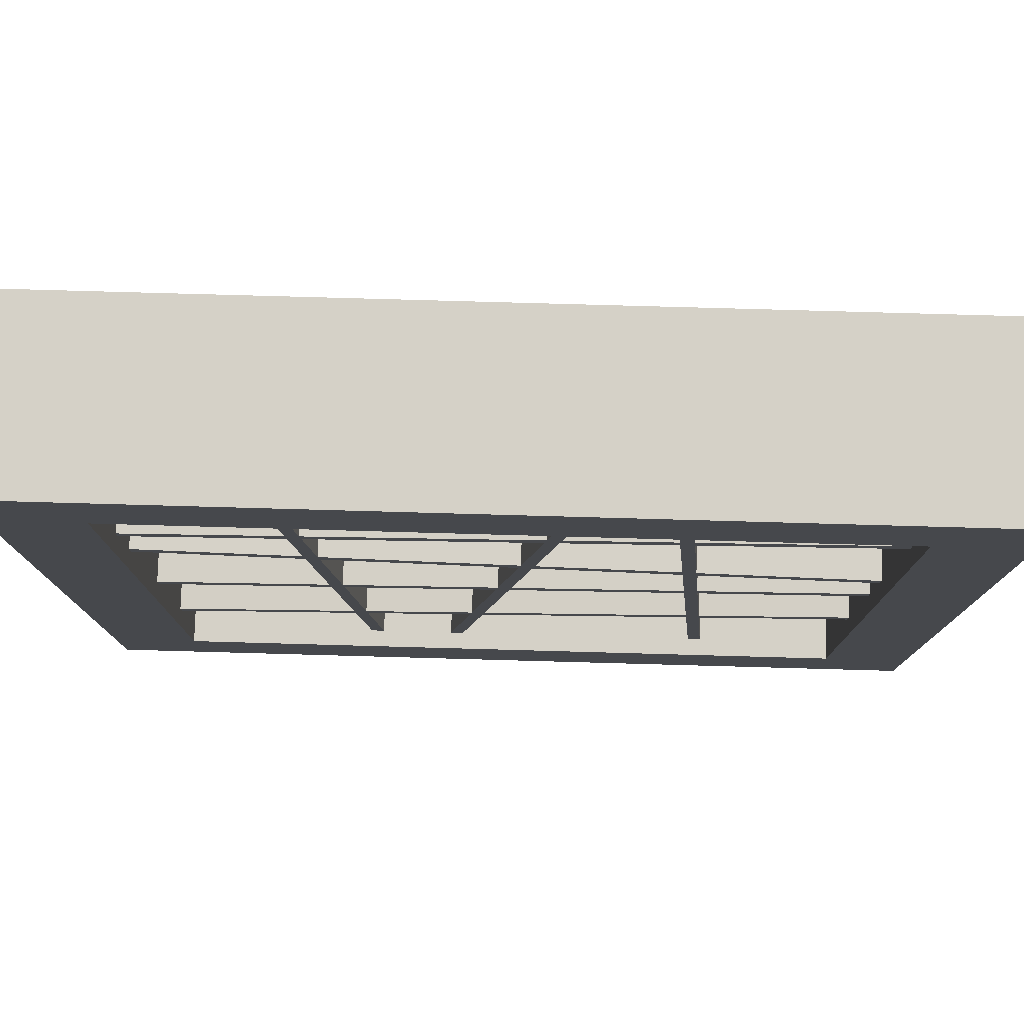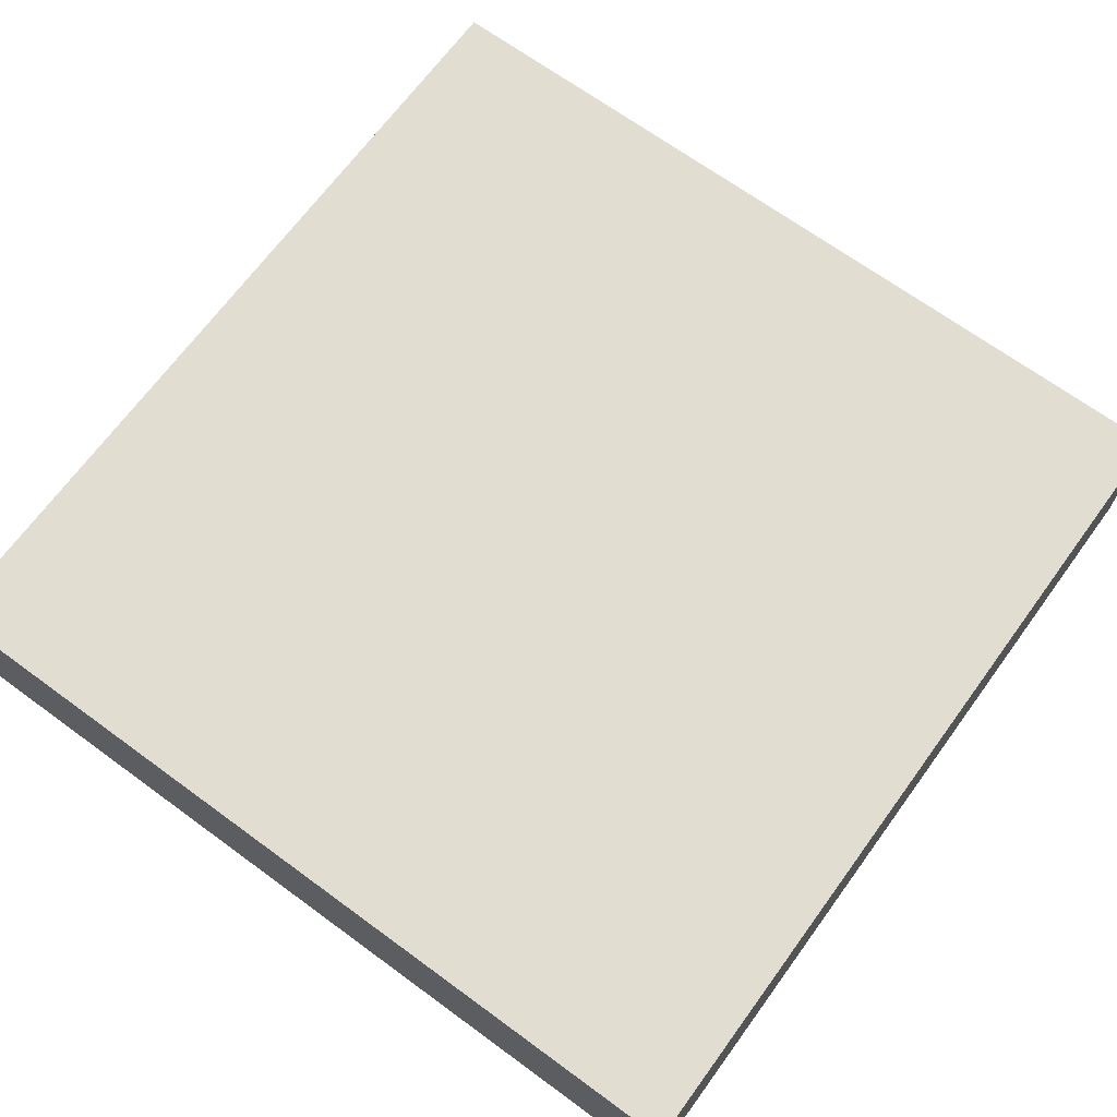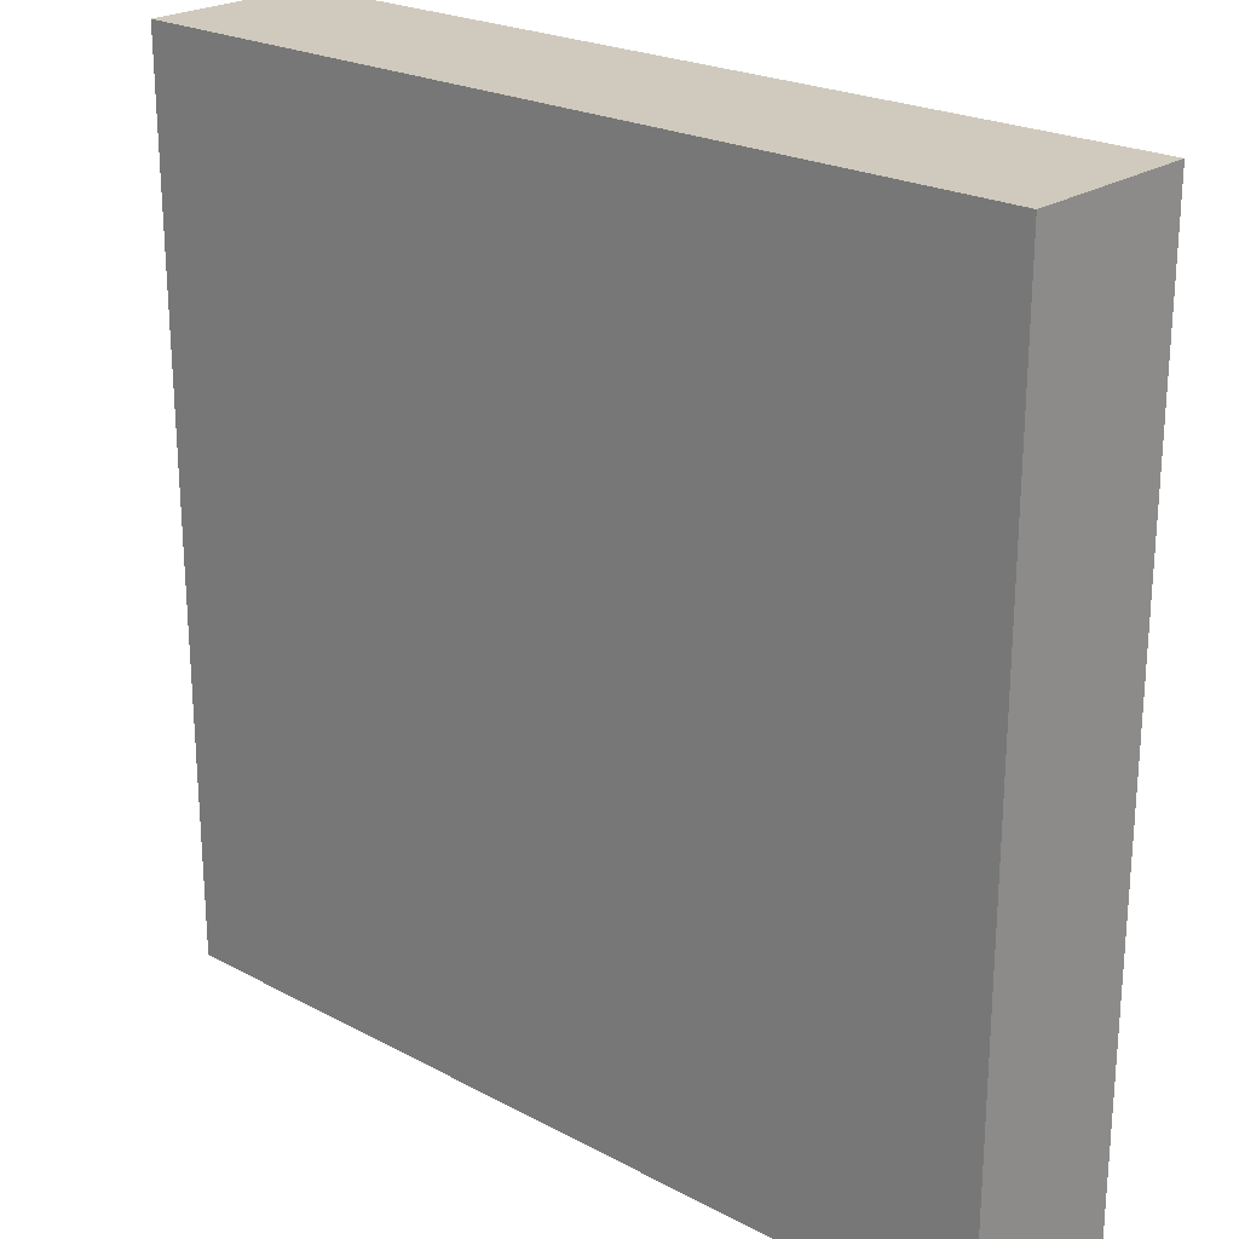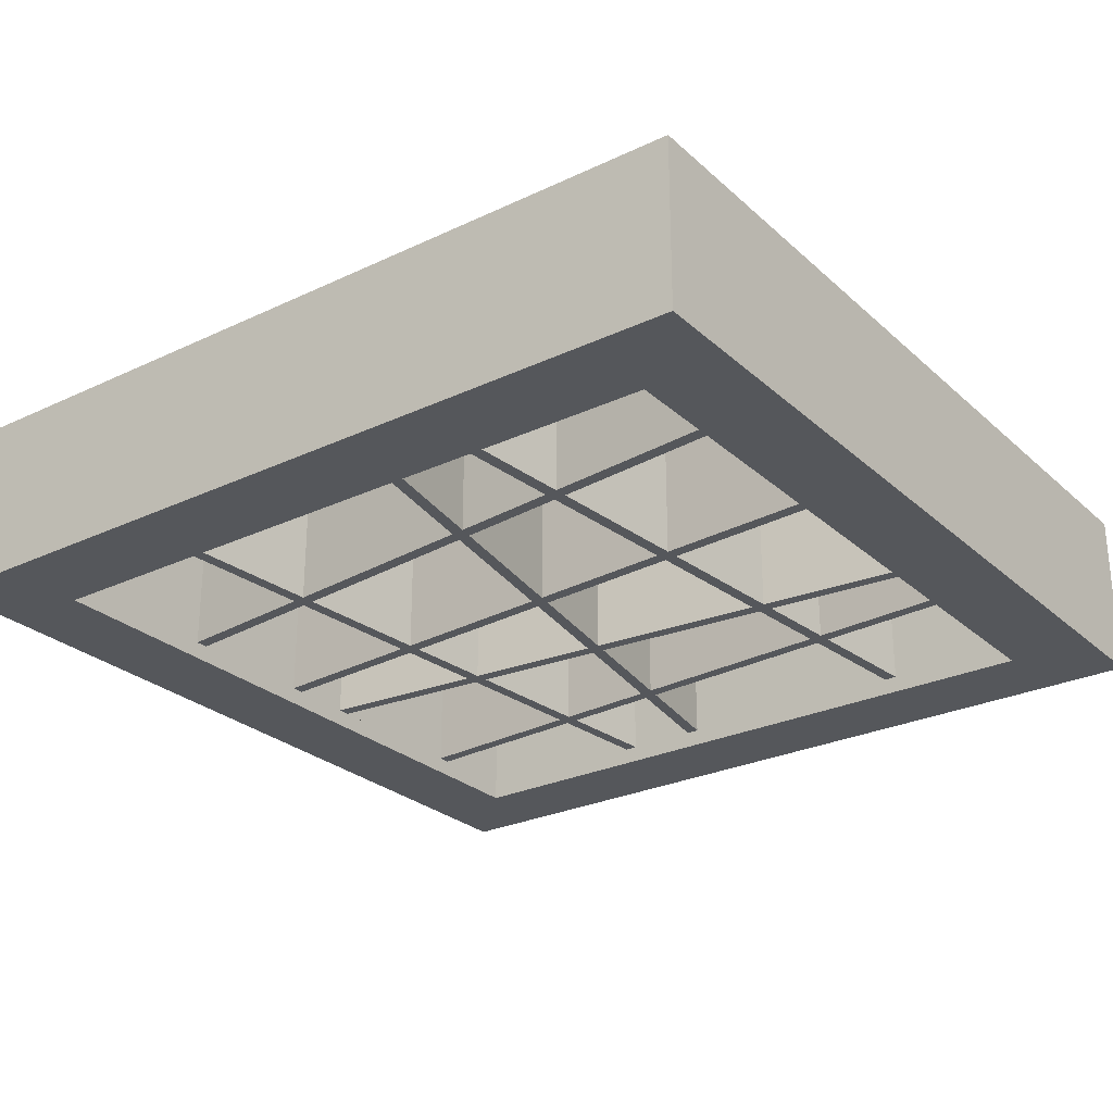
<metadata>
{"format":"obj","ext":"obj","renderer":"f3d","projection":"perspective","resolution":1024,"background":"white","views":[{"elev":79.0,"azim":-178.4,"up":"+Y"},{"elev":68.5,"azim":-143.8,"up":"+Z"},{"elev":23.1,"azim":42.0,"up":"+Y"},{"elev":-26.8,"azim":36.3,"up":"+Z"}]}
</metadata>
<code>
v 0.3515 0.336 0.06497
v -0.3487 -0.3642 0.06497
v 0.3515 -0.3642 0.06497
v -0.3487 0.336 0.06497
v 0.3515 -0.3642 -0.07506
v -0.3487 0.336 -0.07506
v -0.3487 -0.3642 -0.07506
v 0.3515 0.336 -0.07506
v -0.2787 -0.2942 -0.07506
v 0.2815 -0.2942 -0.07506
v 0.2815 0.2659 -0.07506
v -0.2787 0.2659 -0.07506
v 0.1239 -0.2942 -0.06105
v 0.2815 -0.2066 -0.06105
v 0.1694 0.2659 -0.06105
v -0.2787 0.1889 -0.06105
v 0.2815 -0.2942 0.06147
v 0.1134 -0.2942 -0.06105
v 0.2815 0.1539 -0.06105
v 0.1694 0.2659 0.06147
v 0.1589 0.2659 -0.06105
v -0.2787 0.2659 0.06147
v -0.2787 -0.1541 -0.06105
v 0.1239 -0.2942 0.06147
v 0.05391 -0.2942 -0.06105
v 0.1218 -0.1917 -0.06105
v 0.2815 -0.2066 0.06147
v 0.2815 0.2659 0.06147
v 0.2815 -0.1961 -0.06105
v 0.1609 0.1615 -0.06105
v 0.1505 0.1621 -0.06105
v -0.0406 0.2659 -0.06105
v -0.1211 0.2659 -0.06105
v -0.2787 0.1889 0.06147
v -0.2787 -0.2942 0.06147
v -0.2787 0.1784 -0.06105
v 0.1322 -0.1926 0.06147
v 0.04341 -0.2942 -0.06105
v 0.1134 -0.2942 0.06147
v 0.1322 -0.1926 -0.06105
v 0.2815 0.1539 0.06147
v 0.2815 -0.06662 -0.06105
v 0.1609 0.1615 0.06147
v 0.1505 0.1621 0.06147
v -0.0406 0.2659 0.06147
v -0.05111 0.2659 -0.06105
v -0.1106 0.2659 -0.06105
v -0.1211 0.2659 0.06147
v -0.1281 0.1795 0.06147
v -0.2787 -0.1541 0.06147
v -0.1666 -0.2942 0.06147
v -0.1177 0.1789 -0.06105
v -0.2787 0.0419 -0.06105
v -0.1561 -0.2942 -0.06105
v 0.02458 -0.1826 -0.06105
v 0.05391 -0.2942 0.06147
v 0.133 -0.1822 -0.06105
v 0.1218 -0.1917 0.06147
v 0.2815 -0.1961 0.06147
v 0.2815 -0.05611 -0.06105
v -0.02314 0.1625 -0.06105
v 0.1589 0.2659 0.06147
v -0.02493 0.1731 -0.06105
v -0.03555 0.1737 -0.06105
v -0.1281 0.1795 -0.06105
v -0.1562 -0.1656 -0.06105
v -0.1666 -0.2942 -0.06105
v -0.2787 0.1784 0.06147
v -0.2787 0.0314 -0.06105
v 0.04341 -0.2942 0.06147
v 0.03525 -0.1836 -0.06105
v 0.03525 -0.1836 0.06147
v 0.2815 -0.06662 0.06147
v 0.1431 -0.05797 -0.06105
v 0.2815 0.08041 -0.06105
v -0.02493 0.1731 0.06147
v -0.03555 0.1737 0.06147
v -0.1106 0.2659 0.06147
v -0.1562 -0.1656 0.06147
v -0.1449 -0.1562 -0.06105
v -0.2787 0.0419 0.06147
v -0.129 0.1691 -0.06105
v -0.1392 0.04361 -0.06105
v -0.2787 -0.02111 -0.06105
v -0.1561 -0.2942 0.06147
v 0.02458 -0.1826 0.06147
v 0.1497 0.1517 -0.06105
v 0.133 -0.1822 0.06147
v 0.1431 -0.05797 0.06147
v 0.1327 -0.05732 -0.06105
v 0.2815 -0.05611 0.06147
v 0.2815 0.09091 -0.06105
v -0.03375 0.1631 -0.06105
v -0.05111 0.2659 0.06147
v -0.1458 -0.1666 -0.06105
v -0.1553 -0.1552 -0.06105
v -0.1177 0.1789 0.06147
v -0.1383 0.05418 0.06147
v -0.1383 0.05418 -0.06105
v -0.129 0.1691 0.06147
v -0.2787 0.0314 0.06147
v -0.1392 0.04361 0.06147
v -0.2787 -0.03161 -0.06105
v -0.1458 -0.1666 0.06147
v 0.1601 0.151 -0.06105
v -0.02314 0.1625 0.06147
v 0.1226 -0.1812 -0.06105
v 0.01268 -0.04982 -0.06105
v 0.2815 0.08041 0.06147
v 0.144 -0.04752 -0.06105
v 0.1543 0.07979 -0.06105
v 0.2815 0.1434 -0.06105
v -0.006811 0.06569 -0.06105
v -0.1185 0.1684 -0.06105
v 0.02278 -0.1719 -0.06105
v -0.2787 -0.1436 -0.06105
v -0.1355 -0.04056 -0.06105
v -0.1286 0.04453 -0.06105
v -0.1451 -0.02945 0.06147
v -0.2787 -0.02111 0.06147
v -0.1451 -0.02945 -0.06105
v 0.1497 0.1517 0.06147
v 0.1226 -0.1812 0.06147
v 0.01268 -0.04982 0.06147
v 0.2815 0.05591 0.06147
v 0.1535 0.06921 -0.06105
v 0.144 -0.04752 0.06147
v 0.2815 0.09091 0.06147
v 0.1437 0.07887 -0.06105
v 0.1543 0.07979 0.06147
v -0.01716 0.06478 -0.06105
v -0.1185 0.1684 0.06147
v 0.03345 -0.1729 -0.06105
v 0.02278 -0.1719 0.06147
v -0.1553 -0.1552 0.06147
v -0.146 -0.0399 -0.06105
v -0.1355 -0.04056 0.06147
v -0.1278 0.05511 -0.06105
v -0.1286 0.04453 0.06147
v -0.01541 0.05444 -0.06105
v -0.129 0.03955 -0.06105
v -0.1347 -0.03011 -0.06105
v -0.2787 -0.03161 0.06147
v 0.1601 0.151 0.06147
v 0.1437 0.07887 0.06147
v -0.006811 0.06569 0.06147
v 0.1327 -0.05732 0.06147
v 0.002068 -0.04915 -0.06105
v 0.1535 0.06921 0.06147
v 0.2815 0.1434 0.06147
v 0.1429 0.06829 -0.06105
v -0.01716 0.06478 0.06147
v -0.03375 0.1631 0.06147
v -0.1449 -0.1562 0.06147
v -0.2787 -0.1436 0.06147
v 0.01089 -0.0392 -0.06105
v -0.1278 0.05511 0.06147
v -0.01541 0.05444 0.06147
v -0.1299 0.02911 -0.06105
v 0.000278 -0.03854 -0.06105
v 0.03345 -0.1729 0.06147
v -0.005064 0.05534 -0.06105
v 0.002068 -0.04915 0.06147
v -0.146 -0.0399 0.06147
v 0.1335 -0.04687 -0.06105
v 0.000278 -0.03854 0.06147
v -0.129 0.03955 0.06147
v -0.1299 0.02911 0.06147
v 0.1429 0.06829 0.06147
v 0.1335 -0.04687 0.06147
v -0.001049 0.03156 -0.06105
v -0.1347 -0.03011 0.06147
v 0.000743 0.02094 -0.06105
v -0.005064 0.05534 0.06147
v 0.01089 -0.0392 0.06147
v 0.000743 0.02094 0.06147
v -0.001049 0.03156 0.06147
g mesh1_mesh1-geometry
f 1 2 3
f 2 1 4
f 3 2 1
f 4 1 2
f 2 5 3
f 3 5 2
f 5 1 3
f 3 1 5
f 1 6 4
f 4 6 1
f 6 2 4
f 4 2 6
f 5 2 7
f 7 2 5
f 1 5 8
f 8 5 1
f 6 1 8
f 8 1 6
f 2 6 7
f 7 6 2
f 7 9 5
f 5 9 7
f 5 10 8
f 8 10 5
f 8 11 6
f 6 11 8
f 9 7 6
f 6 7 9
f 10 5 9
f 9 5 10
f 8 10 11
f 11 10 8
f 12 6 11
f 11 6 12
f 9 6 12
f 12 6 9
f 13 10 9
f 9 10 13
f 10 14 11
f 11 14 10
f 11 15 12
f 12 15 11
f 12 16 9
f 9 16 12
f 10 13 17
f 17 13 10
f 13 9 18
f 18 9 13
f 14 10 17
f 17 10 14
f 19 11 14
f 14 11 19
f 11 20 15
f 15 20 11
f 12 15 21
f 21 15 12
f 16 12 22
f 22 12 16
f 23 9 16
f 16 9 23
f 24 17 13
f 13 17 24
f 18 9 25
f 25 9 18
f 26 13 18
f 18 13 26
f 14 17 27
f 27 17 14
f 11 19 28
f 28 19 11
f 19 14 29
f 29 14 19
f 20 11 28
f 28 11 20
f 20 30 15
f 15 30 20
f 15 31 21
f 21 31 15
f 12 21 32
f 32 21 12
f 12 33 22
f 22 33 12
f 16 22 34
f 34 22 16
f 9 23 35
f 35 23 9
f 23 16 36
f 36 16 23
f 24 17 37
f 13 37 24
f 24 37 13
f 25 9 38
f 38 9 25
f 18 25 39
f 39 25 18
f 13 26 40
f 40 26 13
f 39 26 18
f 18 26 39
f 27 37 17
f 37 14 27
f 27 14 37
f 28 19 41
f 41 19 28
f 40 29 14
f 14 29 40
f 19 29 42
f 42 29 19
f 20 43 28
f 30 20 43
f 43 20 30
f 31 15 30
f 30 15 31
f 44 21 31
f 31 21 44
f 32 21 45
f 45 21 32
f 12 32 46
f 46 32 12
f 12 47 33
f 33 47 12
f 22 33 48
f 48 33 22
f 22 34 48
f 49 16 34
f 34 16 49
f 35 23 50
f 50 23 35
f 51 9 35
f 35 9 51
f 52 36 16
f 16 36 52
f 23 36 53
f 53 36 23
f 37 13 40
f 40 13 37
f 38 9 54
f 54 9 38
f 55 25 38
f 38 25 55
f 56 39 25
f 25 39 56
f 57 40 26
f 26 40 57
f 26 39 58
f 58 39 26
f 14 37 40
f 40 37 14
f 30 41 19
f 19 41 30
f 41 28 43
f 29 40 57
f 57 40 29
f 59 42 29
f 29 42 59
f 19 42 60
f 60 42 19
f 41 30 43
f 43 30 41
f 30 61 31
f 31 61 30
f 21 44 62
f 62 44 21
f 63 44 31
f 31 44 63
f 45 21 62
f 62 21 45
f 45 63 32
f 32 63 45
f 32 64 46
f 46 64 32
f 12 46 47
f 47 46 12
f 47 65 33
f 33 65 47
f 33 49 48
f 48 49 33
f 49 48 34
f 16 49 65
f 65 49 16
f 66 50 23
f 23 50 66
f 35 51 50
f 67 9 51
f 51 9 67
f 64 36 52
f 52 36 64
f 52 16 65
f 65 16 52
f 68 53 36
f 36 53 68
f 23 53 69
f 69 53 23
f 54 9 67
f 67 9 54
f 38 54 70
f 70 54 38
f 25 55 71
f 71 55 25
f 70 55 38
f 38 55 70
f 56 39 72
f 25 72 56
f 56 72 25
f 57 26 71
f 71 26 57
f 58 72 39
f 72 26 58
f 58 26 72
f 19 61 30
f 30 61 19
f 57 59 29
f 29 59 57
f 42 59 73
f 73 59 42
f 74 60 42
f 42 60 74
f 19 60 75
f 75 60 19
f 31 61 63
f 63 61 31
f 44 62 76
f 44 63 76
f 76 63 44
f 45 76 62
f 63 45 76
f 76 45 63
f 64 32 63
f 63 32 64
f 77 46 64
f 64 46 77
f 47 46 78
f 78 46 47
f 65 47 52
f 52 47 65
f 49 33 65
f 65 33 49
f 50 66 79
f 79 66 50
f 80 66 23
f 23 66 80
f 79 50 51
f 51 66 67
f 67 66 51
f 63 36 64
f 64 36 63
f 52 77 64
f 64 77 52
f 53 68 81
f 81 68 53
f 82 68 36
f 36 68 82
f 81 69 53
f 53 69 81
f 53 83 69
f 69 83 53
f 23 69 84
f 84 69 23
f 66 54 67
f 67 54 66
f 85 70 54
f 54 70 85
f 57 71 55
f 55 71 57
f 72 25 71
f 71 25 72
f 55 70 86
f 86 70 55
f 26 72 71
f 71 72 26
f 19 87 61
f 61 87 19
f 59 57 88
f 88 57 59
f 59 73 88
f 89 42 73
f 73 42 89
f 60 74 90
f 90 74 60
f 42 89 74
f 74 89 42
f 91 75 60
f 60 75 91
f 19 75 92
f 92 75 19
f 63 61 93
f 93 61 63
f 46 77 94
f 94 77 46
f 78 46 94
f 94 46 78
f 78 52 47
f 47 52 78
f 66 51 79
f 79 51 66
f 80 95 66
f 66 95 80
f 80 23 96
f 96 23 80
f 63 82 36
f 36 82 63
f 77 52 97
f 97 52 77
f 81 98 68
f 53 81 99
f 68 82 100
f 100 82 68
f 69 81 101
f 101 81 69
f 83 53 99
f 99 53 83
f 83 102 69
f 101 84 69
f 69 84 101
f 23 84 103
f 103 84 23
f 54 66 95
f 95 66 54
f 85 70 104
f 54 104 85
f 85 104 54
f 57 55 95
f 95 55 57
f 86 104 70
f 104 55 86
f 86 55 104
f 19 105 87
f 87 105 19
f 87 106 61
f 61 106 87
f 57 89 88
f 88 89 57
f 89 88 73
f 74 107 90
f 90 107 74
f 60 90 108
f 108 90 60
f 89 57 74
f 74 57 89
f 75 91 109
f 109 91 75
f 110 91 60
f 60 91 110
f 109 92 75
f 75 92 109
f 75 111 92
f 92 111 75
f 19 92 112
f 112 92 19
f 113 93 61
f 61 93 113
f 63 93 114
f 114 93 63
f 77 94 97
f 78 97 94
f 52 78 97
f 97 78 52
f 115 95 80
f 80 95 115
f 96 23 116
f 116 23 96
f 96 117 80
f 80 117 96
f 63 114 82
f 82 114 63
f 100 68 98
f 98 81 102
f 98 99 81
f 82 98 100
f 100 98 82
f 101 102 81
f 101 69 102
f 83 99 118
f 118 99 83
f 83 119 102
f 102 119 83
f 84 101 120
f 120 101 84
f 121 103 84
f 84 103 121
f 23 103 116
f 116 103 23
f 104 54 95
f 95 54 104
f 55 104 95
f 95 104 55
f 57 95 107
f 107 95 57
f 105 19 112
f 112 19 105
f 111 87 105
f 105 87 111
f 106 87 122
f 122 87 106
f 106 113 61
f 61 113 106
f 107 74 57
f 57 74 107
f 123 90 107
f 107 90 123
f 90 124 108
f 108 124 90
f 60 108 110
f 110 108 60
f 109 91 125
f 125 91 109
f 75 109 126
f 91 110 127
f 127 110 91
f 92 109 128
f 128 109 92
f 75 129 111
f 111 129 75
f 111 130 92
f 128 112 92
f 92 112 128
f 93 113 131
f 131 113 93
f 93 132 114
f 114 132 93
f 133 95 115
f 115 95 133
f 80 134 115
f 115 134 80
f 116 135 96
f 96 135 116
f 117 96 136
f 136 96 117
f 137 80 117
f 117 80 137
f 138 82 114
f 114 82 138
f 102 139 98
f 98 82 99
f 99 82 98
f 101 120 102
f 118 99 140
f 140 99 118
f 141 83 118
f 118 83 141
f 119 83 121
f 121 83 119
f 119 102 120
f 119 84 120
f 120 84 119
f 142 103 121
f 121 103 142
f 84 119 121
f 121 119 84
f 143 116 103
f 103 116 143
f 107 95 133
f 133 95 107
f 112 144 105
f 105 144 112
f 87 111 129
f 129 111 87
f 144 111 105
f 105 111 144
f 87 145 122
f 122 145 87
f 122 106 145
f 113 106 146
f 146 106 113
f 90 123 147
f 147 123 90
f 133 123 107
f 107 123 133
f 124 90 147
f 147 90 124
f 124 133 108
f 108 133 124
f 110 108 148
f 148 108 110
f 91 125 127
f 109 149 125
f 149 126 109
f 126 129 75
f 75 129 126
f 110 149 127
f 127 149 110
f 128 130 109
f 128 92 130
f 111 144 130
f 130 144 111
f 112 128 150
f 150 128 112
f 151 131 113
f 113 131 151
f 152 93 131
f 131 93 152
f 132 93 153
f 153 93 132
f 132 138 114
f 114 138 132
f 115 108 133
f 133 108 115
f 134 80 154
f 154 80 134
f 134 148 115
f 115 148 134
f 135 116 155
f 155 116 135
f 135 136 96
f 96 136 135
f 156 117 136
f 136 117 156
f 80 137 154
f 154 137 80
f 148 137 117
f 117 137 148
f 138 99 82
f 82 99 138
f 157 98 139
f 140 99 138
f 138 99 140
f 140 158 118
f 159 83 141
f 141 83 159
f 139 141 118
f 118 141 139
f 159 121 83
f 83 121 159
f 160 103 142
f 142 103 160
f 121 159 142
f 142 159 121
f 116 143 155
f 155 143 116
f 136 143 103
f 103 143 136
f 144 112 150
f 150 112 144
f 145 87 129
f 129 87 145
f 146 145 106
f 113 146 129
f 123 147 161
f 123 133 161
f 161 133 123
f 124 161 147
f 133 124 161
f 161 124 133
f 108 115 148
f 148 115 108
f 110 148 117
f 117 148 110
f 149 127 125
f 149 109 130
f 149 110 126
f 126 110 149
f 151 129 126
f 126 129 151
f 130 128 144
f 150 144 128
f 162 131 151
f 151 131 162
f 151 113 129
f 129 113 151
f 93 152 153
f 153 152 93
f 152 131 157
f 153 132 152
f 138 132 157
f 157 132 138
f 134 163 154
f 148 134 163
f 163 134 148
f 135 164 155
f 136 135 164
f 164 135 136
f 165 117 156
f 156 117 165
f 156 136 103
f 103 136 156
f 137 154 163
f 137 148 163
f 163 148 137
f 139 158 157
f 162 140 138
f 138 140 162
f 139 118 158
f 140 166 158
f 158 166 140
f 167 159 141
f 141 159 167
f 141 139 167
f 167 139 141
f 156 103 160
f 160 103 156
f 142 166 160
f 160 166 142
f 168 142 159
f 159 142 168
f 143 155 164
f 143 136 164
f 164 136 143
f 145 129 146
f 145 146 169
f 110 117 165
f 165 117 110
f 130 145 149
f 165 126 110
f 110 126 165
f 126 165 151
f 151 165 126
f 162 138 131
f 131 138 162
f 151 169 162
f 138 157 131
f 157 152 132
f 152 157 158
f 156 170 165
f 165 170 156
f 139 167 158
f 171 140 162
f 162 140 171
f 166 140 160
f 160 140 166
f 166 158 172
f 159 167 168
f 168 167 159
f 160 173 156
f 156 173 160
f 166 142 172
f 172 142 166
f 142 168 172
f 172 168 142
f 174 169 146
f 169 149 145
f 170 151 165
f 165 151 170
f 174 162 169
f 151 170 169
f 169 170 151
f 158 174 152
f 170 156 175
f 175 156 170
f 167 168 158
f 173 140 171
f 171 140 173
f 174 171 162
f 162 171 174
f 173 160 140
f 140 160 173
f 168 172 158
f 176 156 173
f 173 156 176
f 174 177 169
f 146 152 174
f 170 169 175
f 156 176 175
f 175 176 156
f 177 173 171
f 171 173 177
f 171 174 177
f 177 174 171
f 173 177 176
f 176 177 173
f 177 176 169
f 176 175 169
g mesh1_mesh1-geometry
f 37 17 24
f 17 37 27
f 28 43 20
f 48 34 22
f 43 28 41
f 34 48 49
f 50 51 35
f 72 39 56
f 39 72 58
f 76 62 44
f 62 76 45
f 51 50 79
f 88 73 59
f 68 98 81
f 104 70 85
f 70 104 86
f 73 88 89
f 97 94 77
f 94 97 78
f 98 68 100
f 102 81 98
f 81 102 101
f 102 120 101
f 120 102 119
f 145 106 122
f 127 125 91
f 125 149 109
f 109 130 128
f 106 145 146
f 161 147 123
f 147 161 124
f 125 127 149
f 130 109 149
f 144 128 130
f 128 144 150
f 152 132 153
f 154 163 134
f 155 164 135
f 163 154 137
f 157 158 139
f 164 155 143
f 169 146 145
f 132 152 157
f 158 157 152
f 158 167 139
f 172 158 166
f 146 169 174
f 158 168 167
f 158 172 168
f 169 177 174
f 175 169 170
f 169 176 177
f 169 175 176
g mesh1_mesh1-geometry
f 99 81 53
f 69 102 83
f 81 99 98
f 102 69 101
f 126 109 75
f 92 130 111
f 98 139 102
f 109 126 149
f 130 92 128
f 139 98 157
f 118 158 140
f 129 146 113
f 157 131 152
f 158 118 139
f 146 129 145
f 149 145 130
f 162 169 151
f 131 157 138
f 145 149 169
f 169 162 174
f 152 174 158
f 174 152 146

</code>
